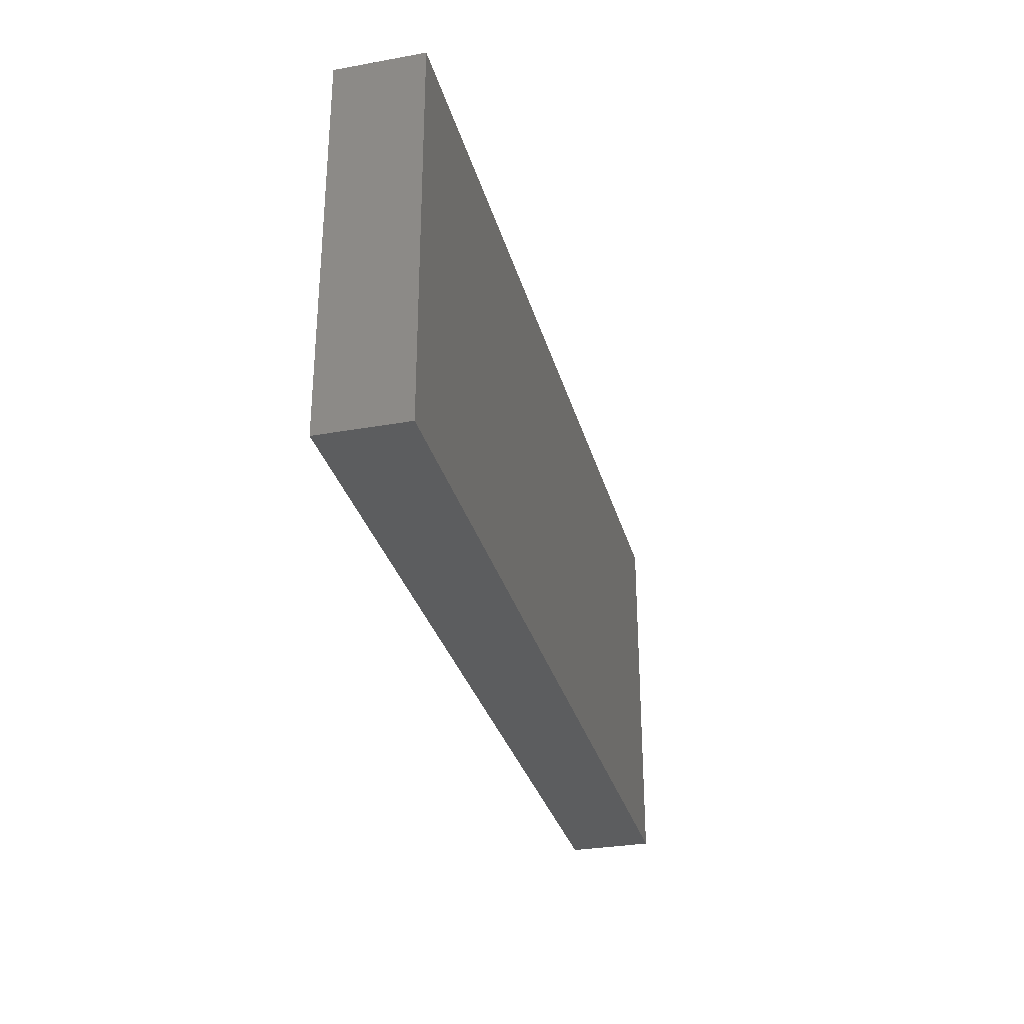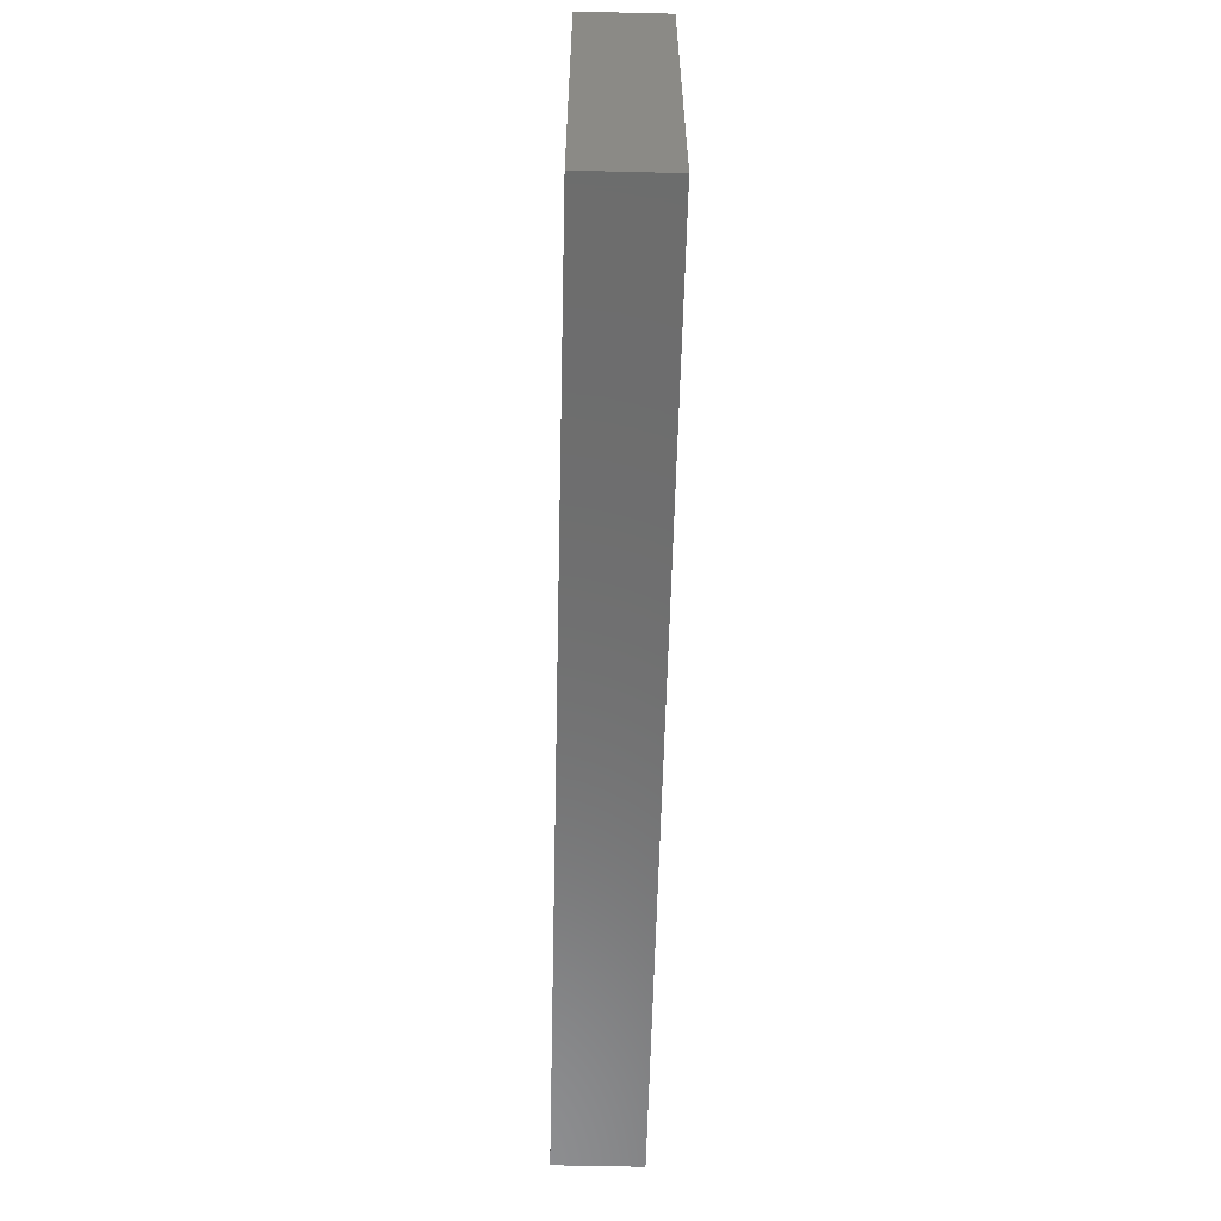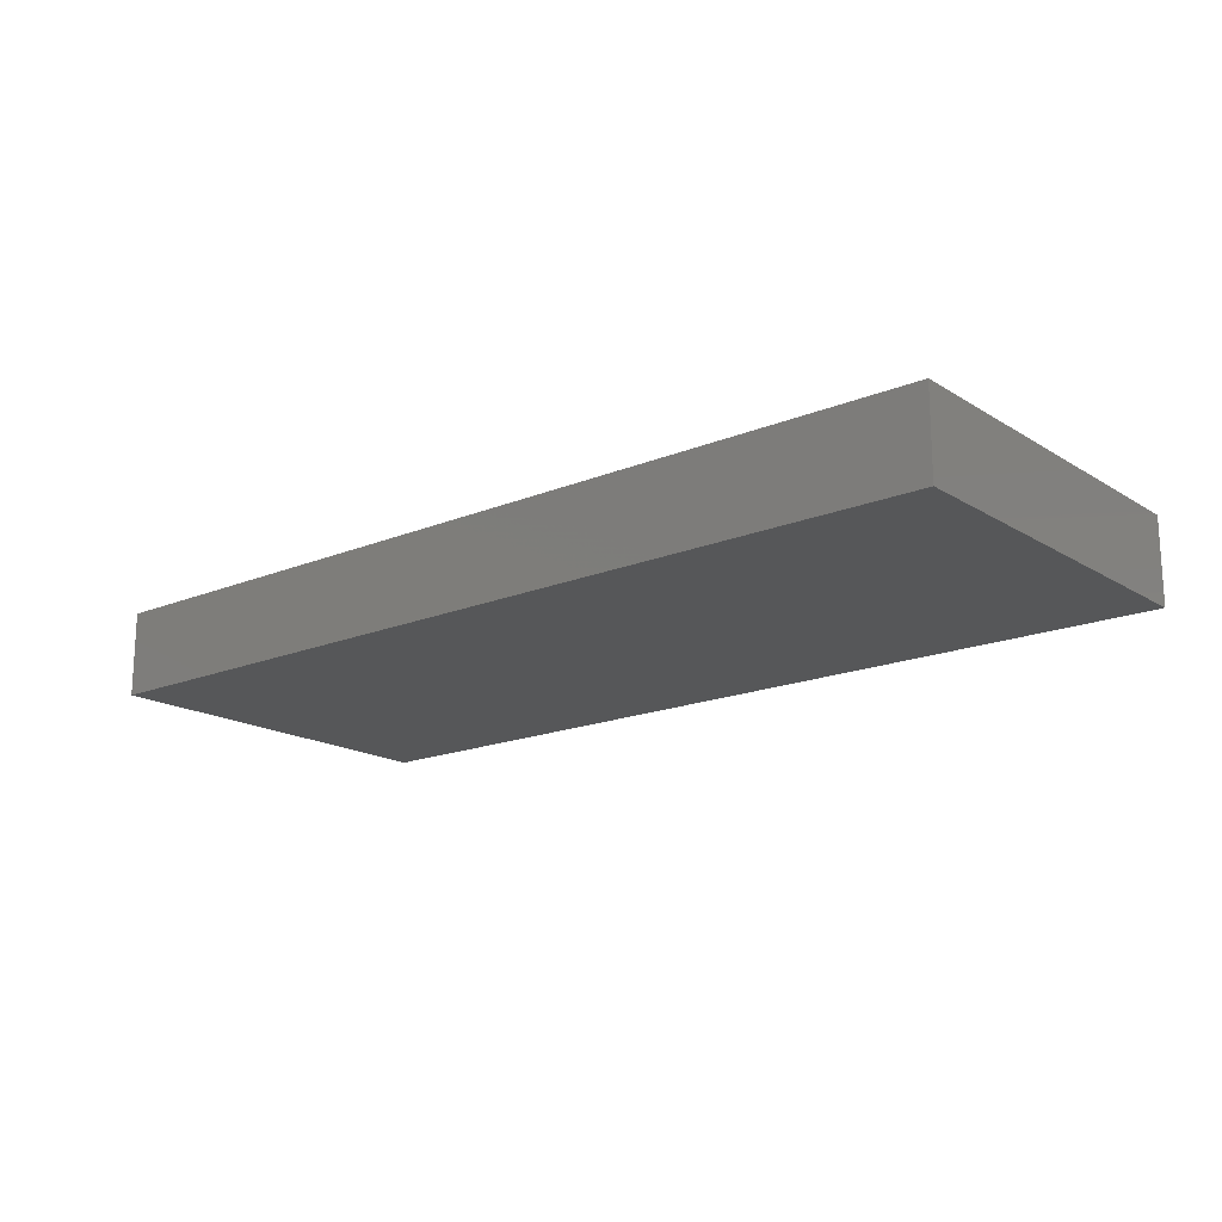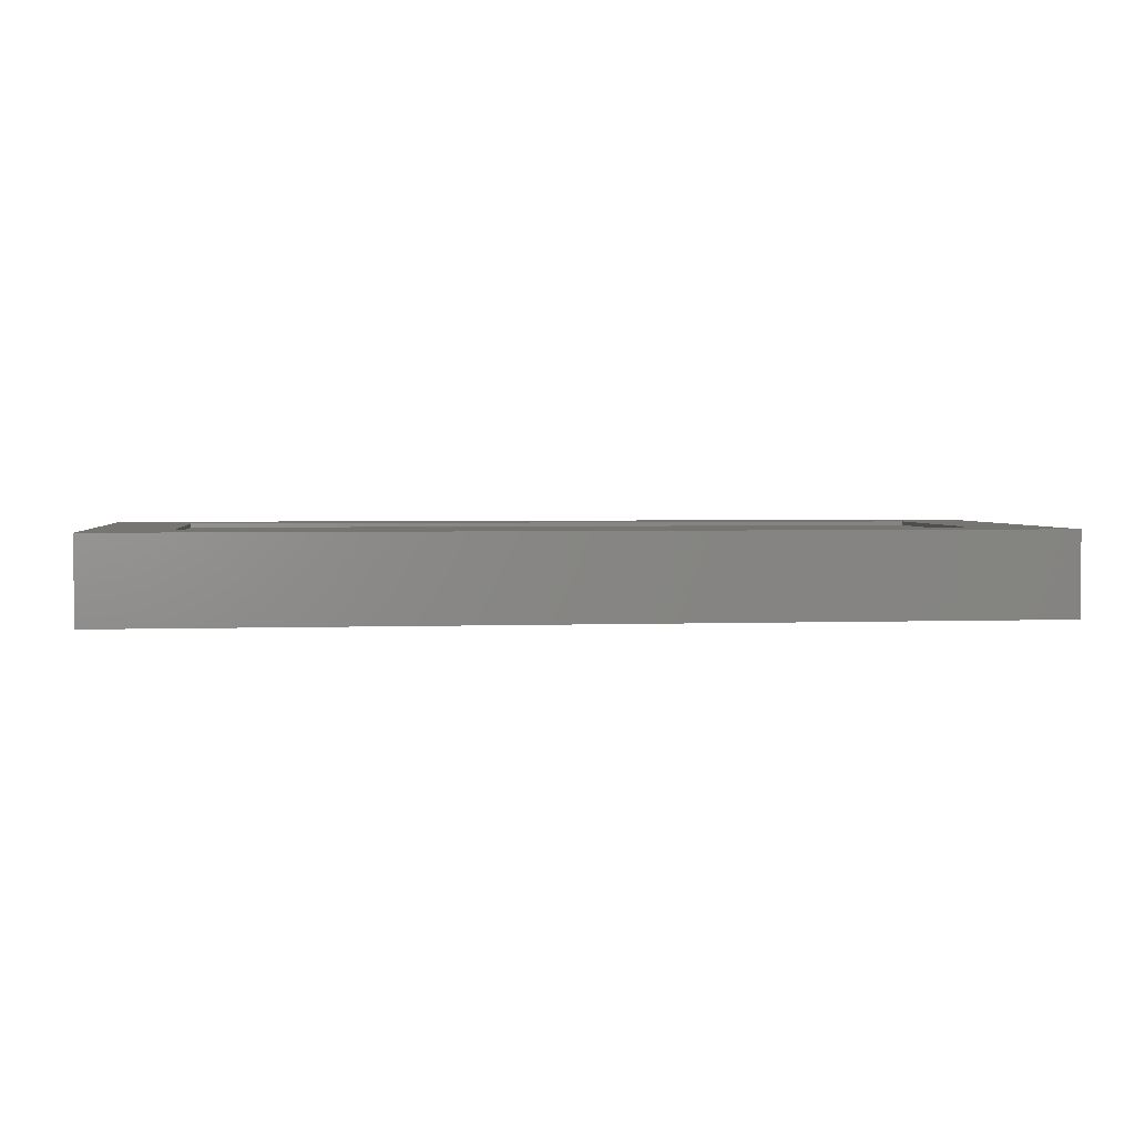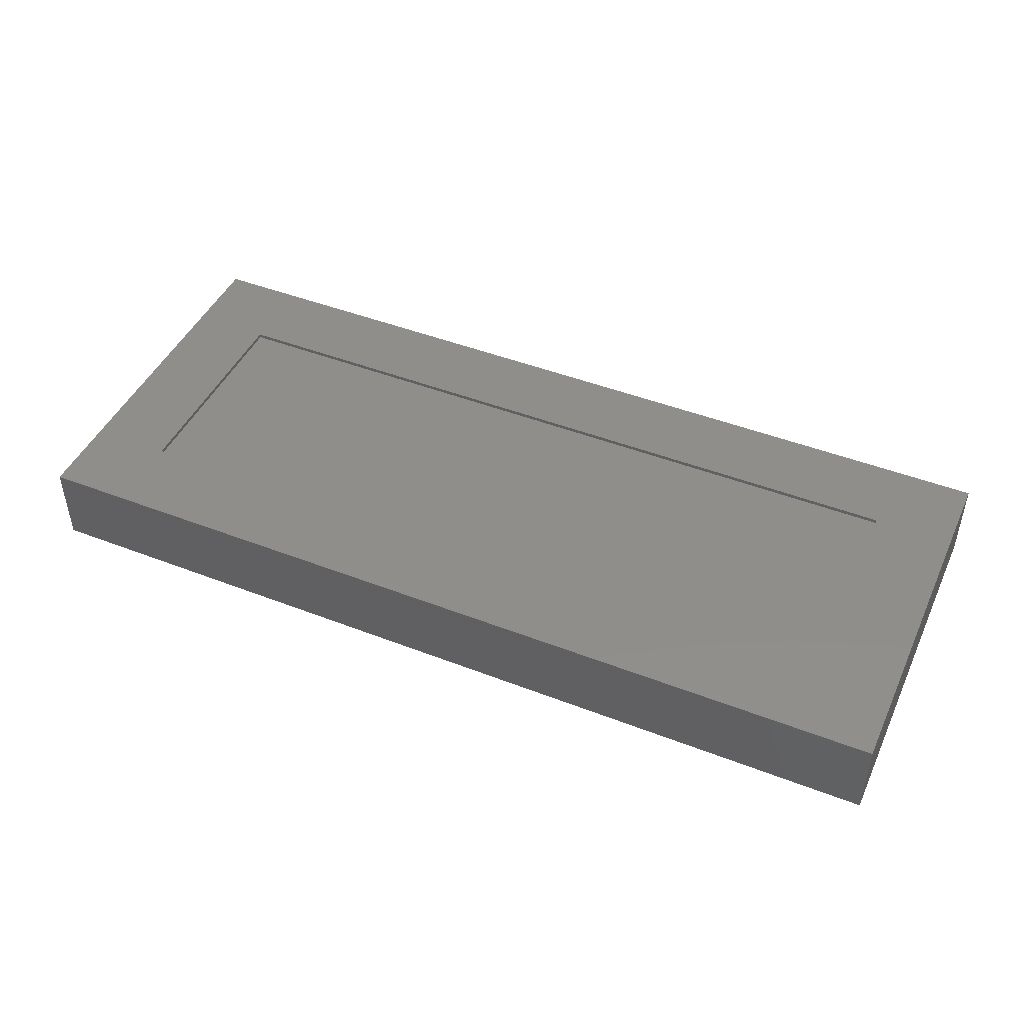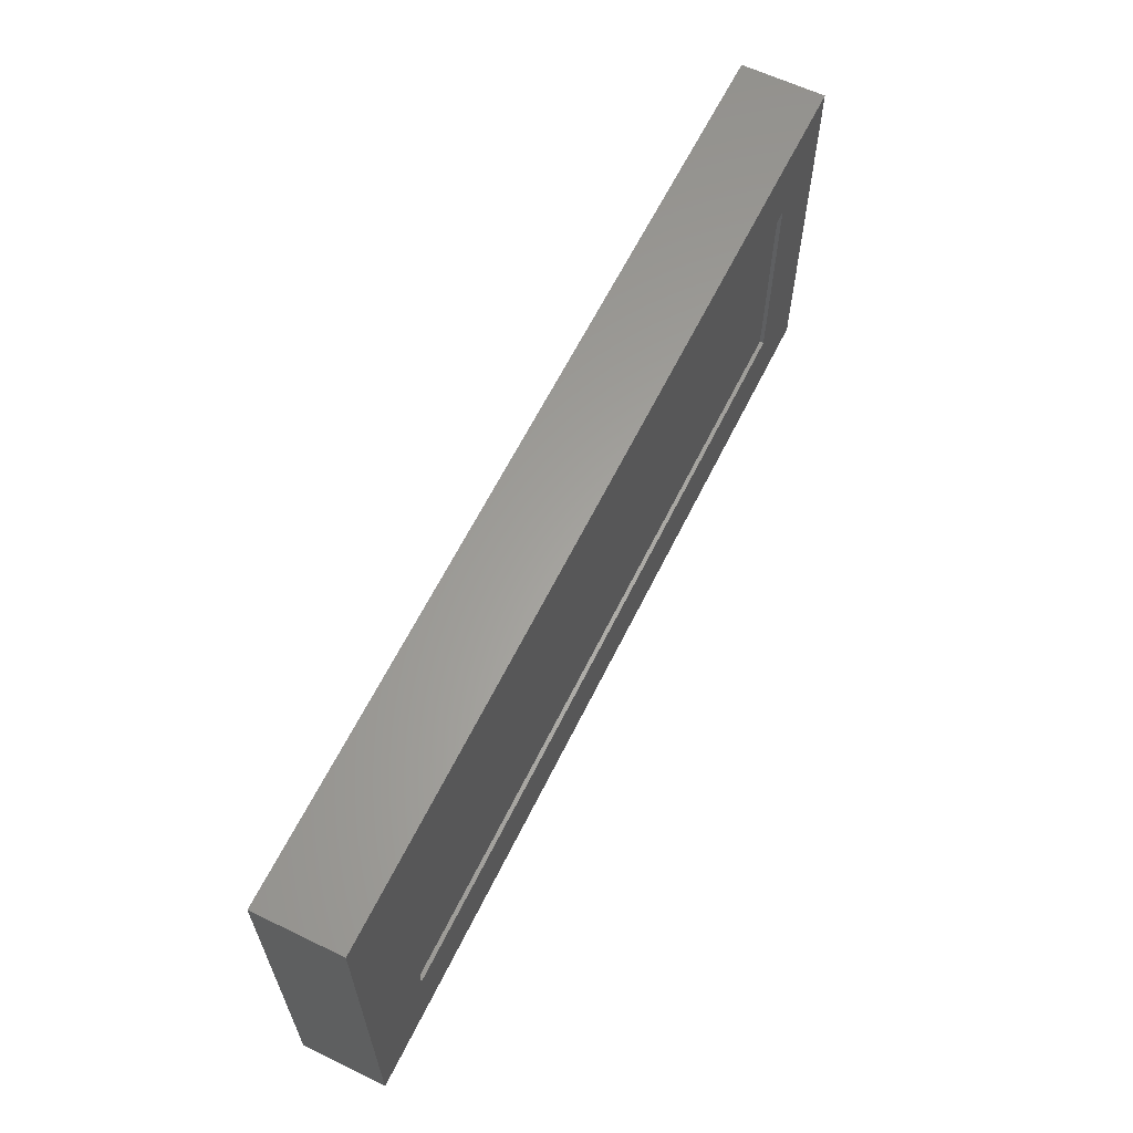
<metadata>
{"format":"stl","ext":"stl","renderer":"f3d","projection":"perspective","resolution":1024,"background":"white","views":[{"elev":-30.8,"azim":104.5,"up":"+Y"},{"elev":-59.3,"azim":88.6,"up":"+Y"},{"elev":-17.3,"azim":39.5,"up":"+Z"},{"elev":2.8,"azim":-7.2,"up":"+Z"},{"elev":45.9,"azim":24.0,"up":"+Z"},{"elev":62.0,"azim":-63.9,"up":"+Y"}]}
</metadata>
<code>
# stl→obj: 16 verts, 28 faces
v 0.8906 -0.375 0.02344
v 0.7344 -0.2188 0.02344
v -0.8906 -0.375 0.02344
v -0.7344 -0.2188 0.02344
v -0.8906 0.3641 0.02344
v -0.7344 0.2079 0.02344
v 0.8906 0.3641 0.02344
v 0.7344 0.2079 0.02344
v -0.7344 -0.2188 0.01562
v 0.7344 -0.2188 0.01562
v 0.7344 0.2079 0.01562
v -0.7344 0.2079 0.01562
v -0.8906 -0.375 -0.1406
v 0.8906 -0.375 -0.1406
v 0.8906 0.3641 -0.1406
v -0.8906 0.3641 -0.1406
f 1 2 3
f 3 2 4
f 3 4 5
f 5 4 6
f 5 6 7
f 7 6 8
f 7 8 1
f 1 8 2
f 4 2 9
f 9 2 10
f 2 8 10
f 10 8 11
f 8 6 11
f 11 6 12
f 6 4 12
f 12 4 9
f 3 13 1
f 1 13 14
f 1 14 7
f 7 14 15
f 7 15 5
f 5 15 16
f 5 16 3
f 3 16 13
f 16 15 13
f 13 15 14
f 12 9 11
f 11 9 10

</code>
